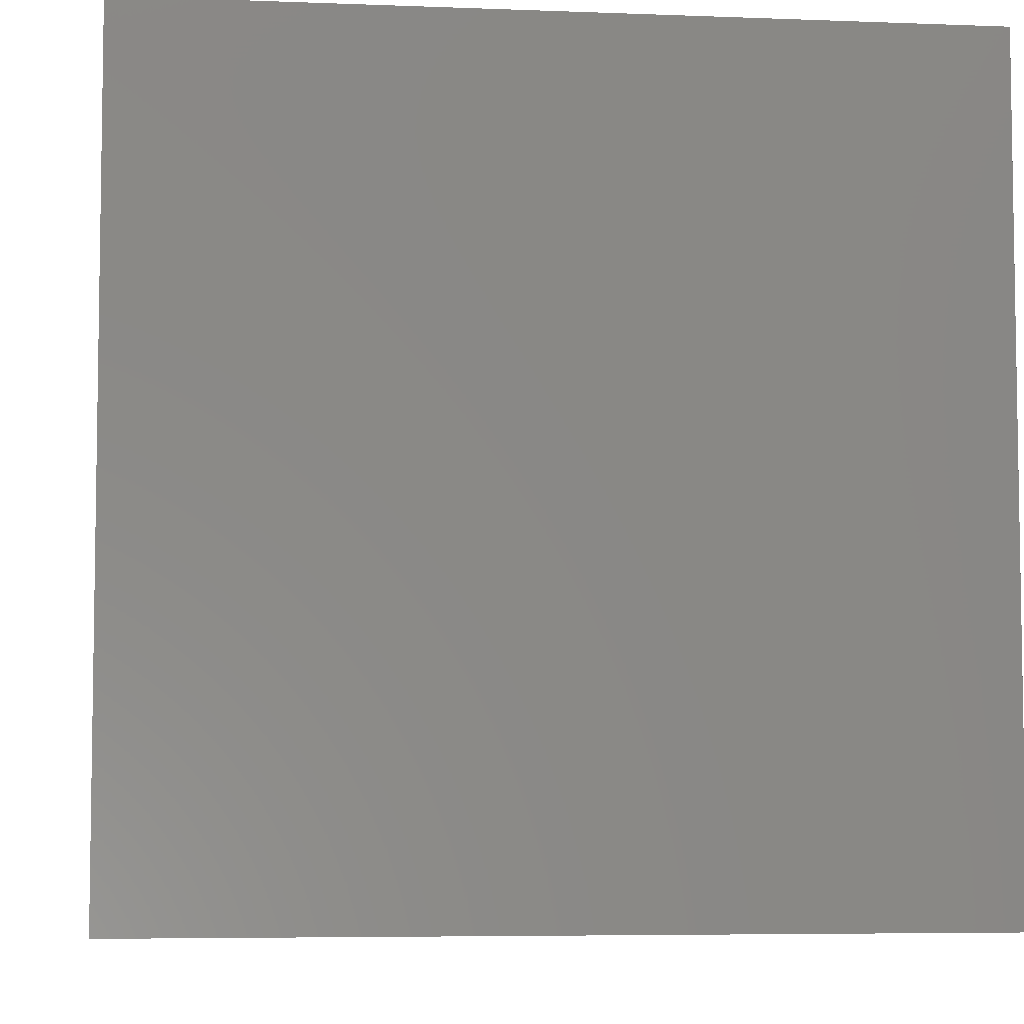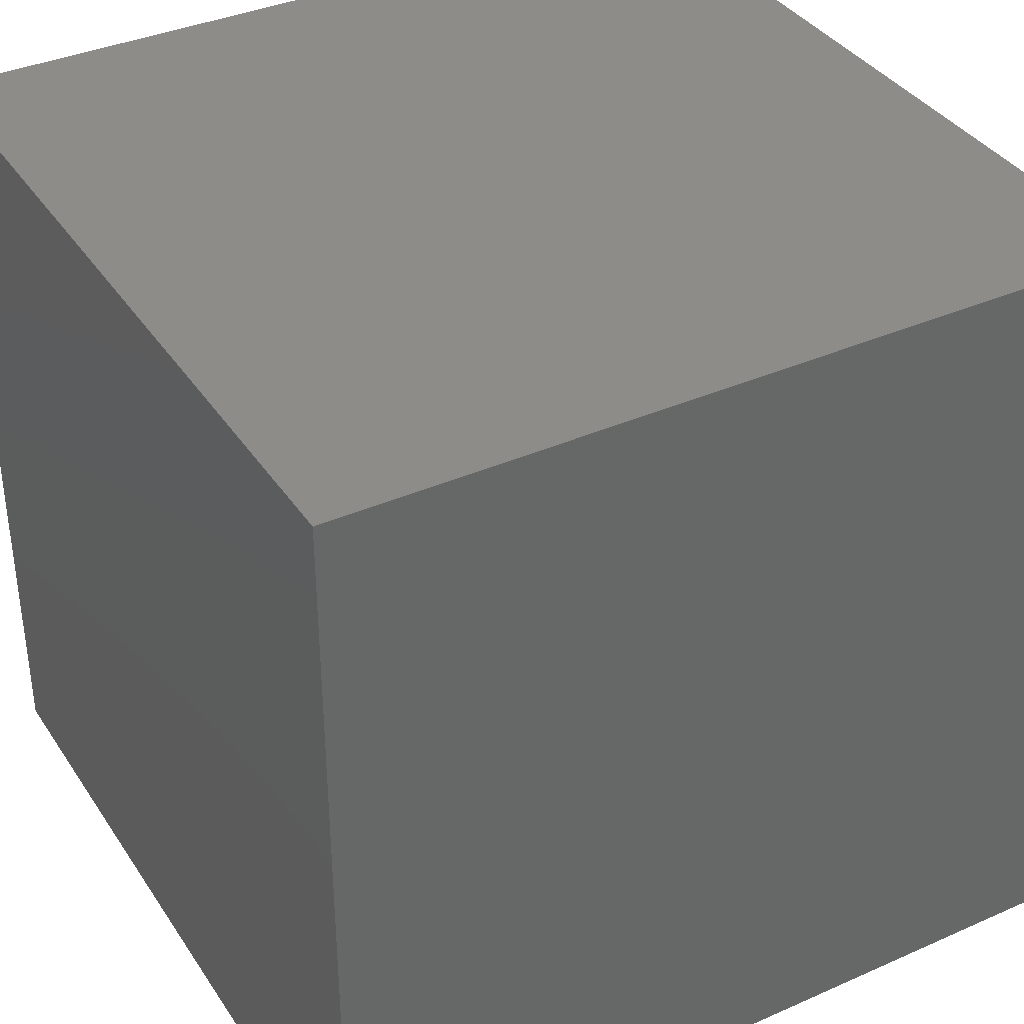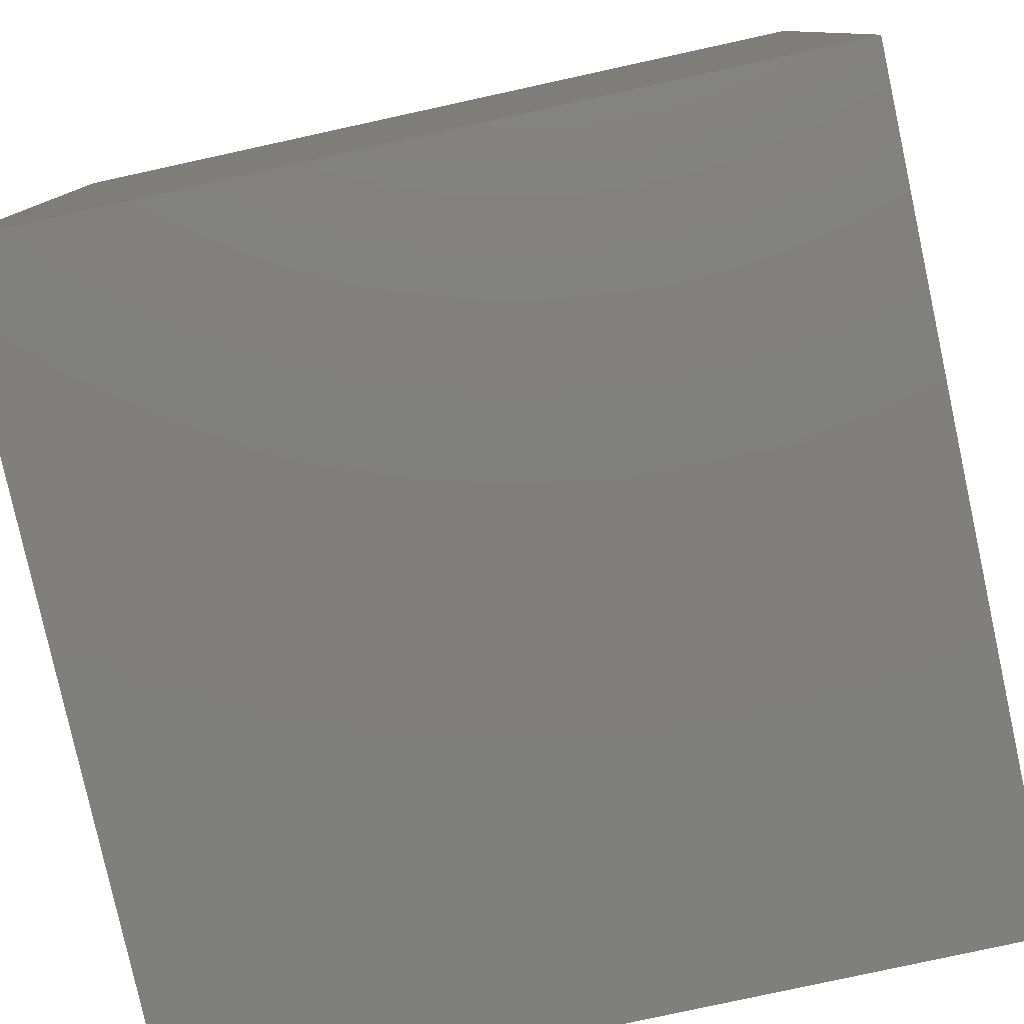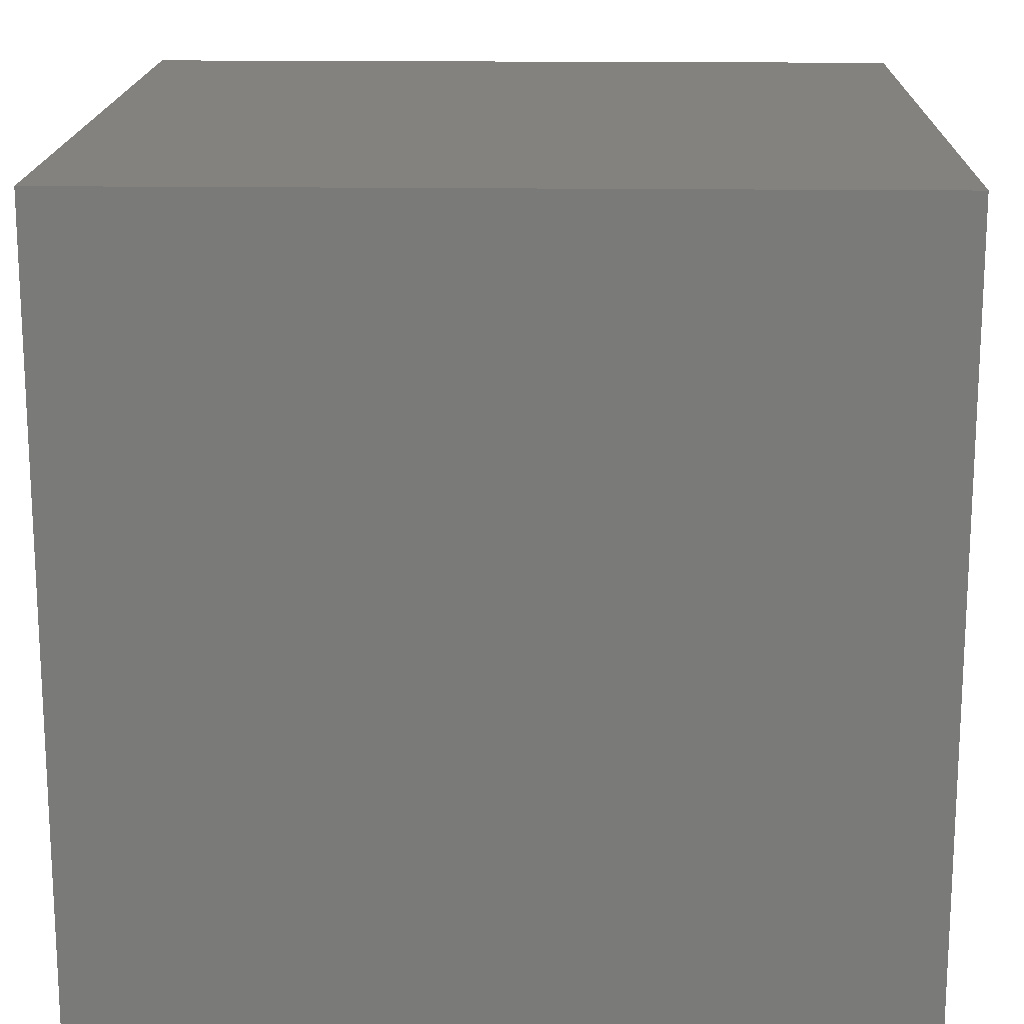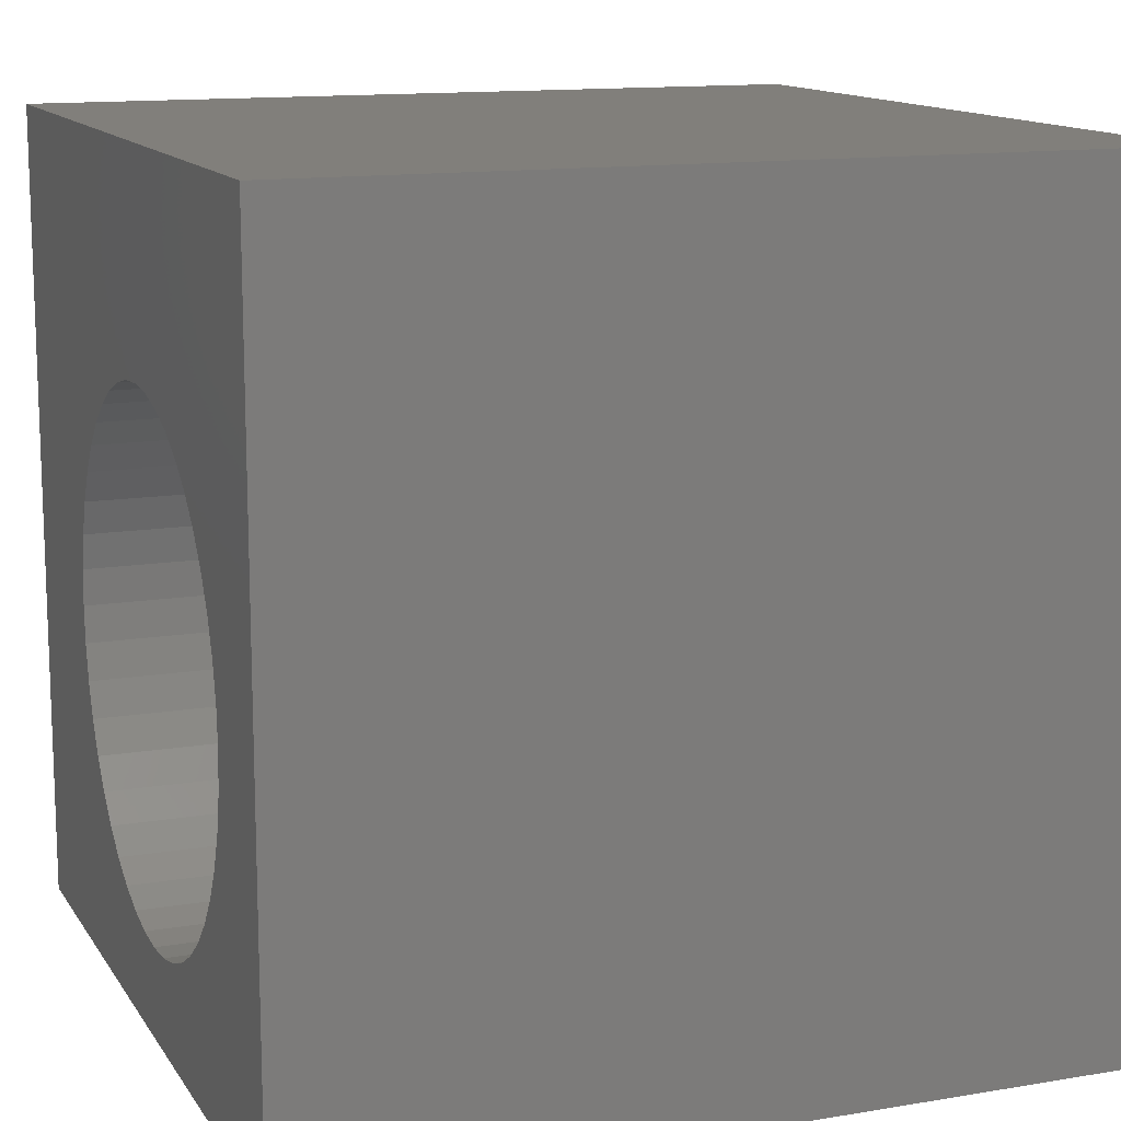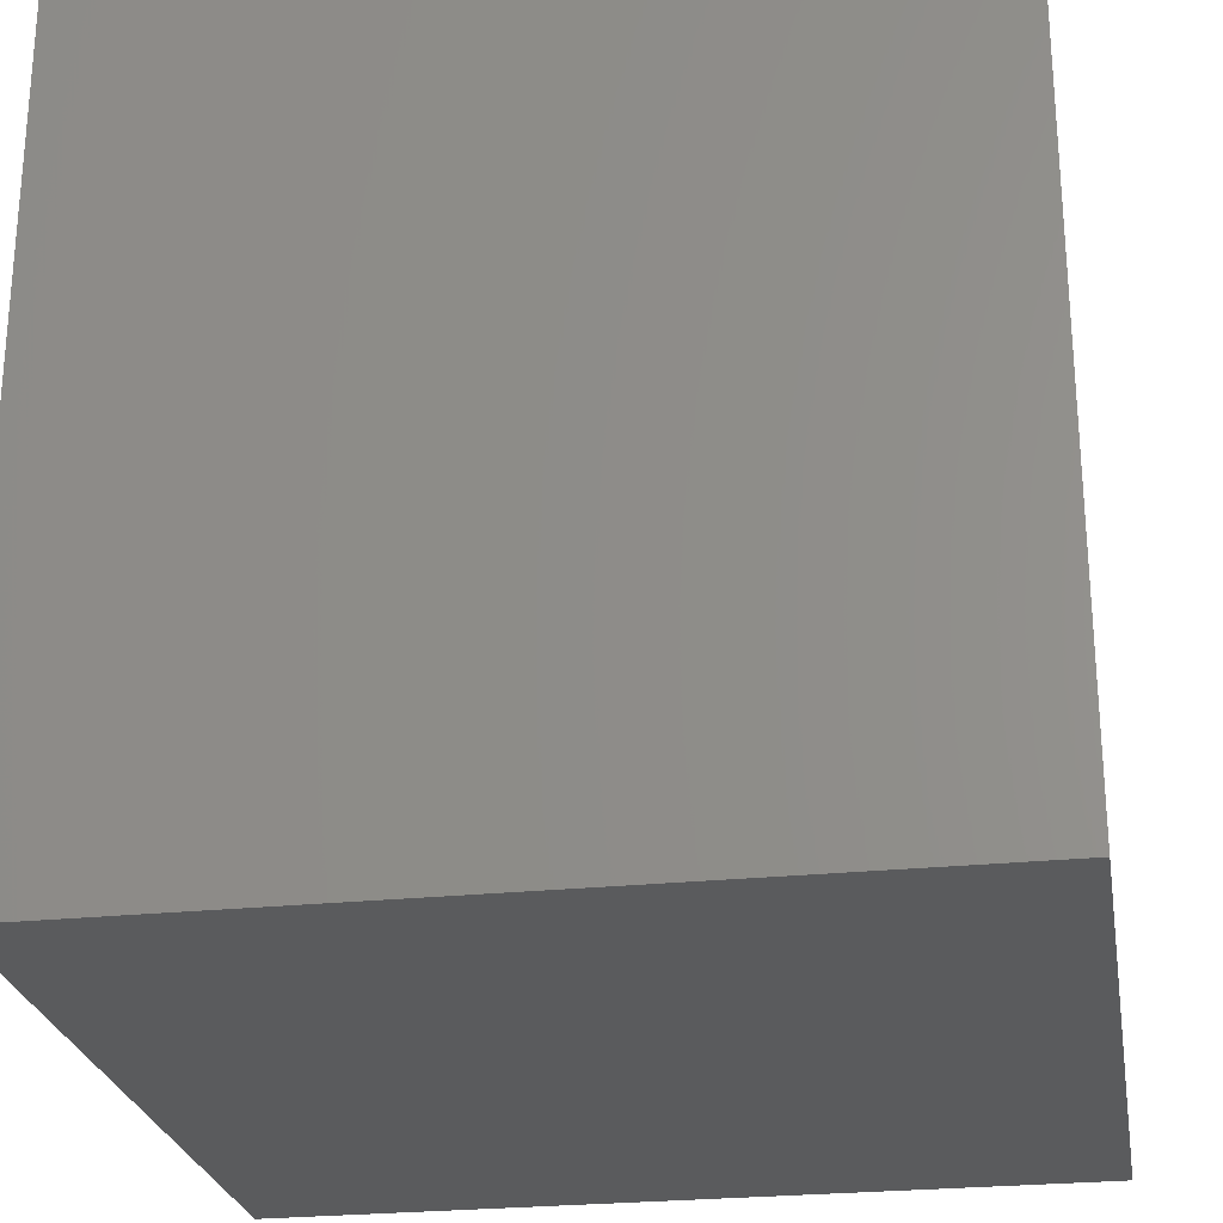
<metadata>
{"format":"stl","ext":"stl","renderer":"f3d","projection":"perspective","resolution":1024,"background":"white","views":[{"elev":-5.8,"azim":83.2,"up":"+Z"},{"elev":37.2,"azim":-119.6,"up":"+Y"},{"elev":-79.5,"azim":12.3,"up":"+Z"},{"elev":17.0,"azim":-178.5,"up":"+Y"},{"elev":13.1,"azim":69.0,"up":"+Y"},{"elev":-25.6,"azim":99.5,"up":"+Z"}]}
</metadata>
<code>
# stl→obj: 96 verts, 188 faces
v 0 10 10
v 0 10 0
v 0 0 10
v 0 0 0
v 8.498 3.39 10
v 8.34 2.967 10
v 10 0 10
v 10 10 10
v 8.594 4.73 10
v 8.626 4.28 10
v 8.594 3.83 10
v 8.124 2.571 10
v 7.854 2.21 10
v 7.535 1.891 10
v 4.575 1.247 10
v 4.152 1.405 10
v 7.174 1.621 10
v 6.778 1.405 10
v 6.356 1.247 10
v 5.465 7.441 10
v 5.915 7.408 10
v 5.015 7.408 10
v 4.575 7.313 10
v 5.915 1.152 10
v 5.465 1.119 10
v 5.015 1.152 10
v 3.756 1.621 10
v 3.395 1.891 10
v 3.077 2.21 10
v 6.356 7.313 10
v 6.778 7.155 10
v 7.174 6.939 10
v 7.535 6.669 10
v 7.854 6.35 10
v 8.124 5.989 10
v 8.34 5.593 10
v 8.498 5.17 10
v 2.806 2.571 10
v 2.59 2.967 10
v 2.433 3.39 10
v 2.433 5.17 10
v 2.59 5.593 10
v 2.337 3.83 10
v 2.305 4.28 10
v 2.337 4.73 10
v 2.806 5.989 10
v 3.077 6.35 10
v 3.395 6.669 10
v 3.756 6.939 10
v 4.152 7.155 10
v 10 10 0
v 10 0 0
v 8.594 3.83 7.062
v 8.626 4.28 7.062
v 8.594 4.73 7.062
v 8.498 5.17 7.062
v 8.34 5.593 7.062
v 8.124 5.989 7.062
v 7.854 6.35 7.062
v 7.535 6.669 7.062
v 7.174 6.939 7.062
v 6.778 7.155 7.062
v 6.356 7.313 7.062
v 5.915 7.408 7.062
v 5.465 7.441 7.062
v 5.015 7.408 7.062
v 4.575 7.313 7.062
v 4.152 7.155 7.062
v 3.756 6.939 7.062
v 3.395 6.669 7.062
v 3.077 6.35 7.062
v 2.806 5.989 7.062
v 2.59 5.593 7.062
v 2.433 5.17 7.062
v 2.337 4.73 7.062
v 2.305 4.28 7.062
v 2.337 3.83 7.062
v 2.433 3.39 7.062
v 2.59 2.967 7.062
v 2.806 2.571 7.062
v 3.077 2.21 7.062
v 3.395 1.891 7.062
v 3.756 1.621 7.062
v 4.152 1.405 7.062
v 4.575 1.247 7.062
v 5.015 1.152 7.062
v 5.465 1.119 7.062
v 5.915 1.152 7.062
v 6.356 1.247 7.062
v 6.778 1.405 7.062
v 7.174 1.621 7.062
v 7.535 1.891 7.062
v 7.854 2.21 7.062
v 8.124 2.571 7.062
v 8.34 2.967 7.062
v 8.498 3.39 7.062
f 1 2 3
f 3 2 4
f 5 6 7
f 8 9 10
f 8 10 7
f 7 10 11
f 7 11 5
f 6 12 7
f 7 12 13
f 7 13 14
f 15 16 3
f 14 17 7
f 7 17 18
f 7 18 19
f 8 20 21
f 20 8 22
f 22 8 1
f 22 1 23
f 19 24 7
f 7 24 25
f 7 25 3
f 3 25 26
f 3 26 15
f 16 27 3
f 3 27 28
f 3 28 29
f 21 30 8
f 8 30 31
f 8 31 32
f 32 33 8
f 8 33 34
f 8 34 35
f 35 36 8
f 8 36 37
f 8 37 9
f 29 38 3
f 3 38 39
f 3 39 40
f 1 41 42
f 40 43 3
f 3 43 44
f 3 44 1
f 1 44 45
f 1 45 41
f 42 46 1
f 1 46 47
f 1 47 48
f 48 49 1
f 1 49 50
f 1 50 23
f 51 8 52
f 52 8 7
f 2 51 4
f 4 51 52
f 8 51 1
f 1 51 2
f 52 7 4
f 4 7 3
f 53 10 54
f 54 10 9
f 54 9 55
f 55 9 37
f 55 37 56
f 56 37 36
f 56 36 57
f 57 36 35
f 57 35 58
f 58 35 34
f 58 34 59
f 59 34 33
f 59 33 60
f 60 33 32
f 60 32 61
f 61 32 31
f 61 31 62
f 62 31 30
f 62 30 63
f 63 30 21
f 63 21 64
f 64 21 20
f 64 20 65
f 65 20 22
f 65 22 66
f 66 22 23
f 66 23 67
f 67 23 50
f 67 50 68
f 68 50 49
f 68 49 69
f 69 49 48
f 69 48 70
f 70 48 47
f 70 47 71
f 71 47 46
f 71 46 72
f 72 46 42
f 72 42 73
f 73 42 41
f 73 41 74
f 74 41 45
f 74 45 75
f 75 45 44
f 75 44 76
f 76 44 43
f 76 43 77
f 77 43 40
f 77 40 78
f 78 40 39
f 78 39 79
f 79 39 38
f 79 38 80
f 80 38 29
f 80 29 81
f 81 29 28
f 81 28 82
f 82 28 27
f 82 27 83
f 83 27 16
f 83 16 84
f 84 16 15
f 84 15 85
f 85 15 26
f 85 26 86
f 86 26 25
f 86 25 87
f 87 25 24
f 87 24 88
f 88 24 19
f 88 19 89
f 89 19 18
f 89 18 90
f 90 18 17
f 90 17 91
f 91 17 14
f 91 14 92
f 92 14 13
f 92 13 93
f 93 13 12
f 93 12 94
f 94 12 6
f 94 6 95
f 95 6 5
f 95 5 96
f 96 5 11
f 96 11 53
f 53 11 10
f 65 66 86
f 86 66 67
f 88 89 64
f 89 90 64
f 64 90 91
f 64 91 92
f 92 93 64
f 64 93 94
f 64 94 95
f 95 96 64
f 64 96 53
f 64 53 54
f 65 86 64
f 64 86 87
f 64 87 88
f 67 68 86
f 86 68 69
f 86 69 70
f 54 55 64
f 64 55 56
f 64 56 57
f 62 59 61
f 61 59 60
f 57 58 64
f 64 58 59
f 64 59 63
f 63 59 62
f 76 77 86
f 86 77 78
f 86 78 85
f 70 71 86
f 86 71 72
f 86 72 73
f 73 74 86
f 86 74 75
f 86 75 76
f 82 83 81
f 81 83 80
f 78 79 85
f 85 79 80
f 85 80 84
f 84 80 83

</code>
